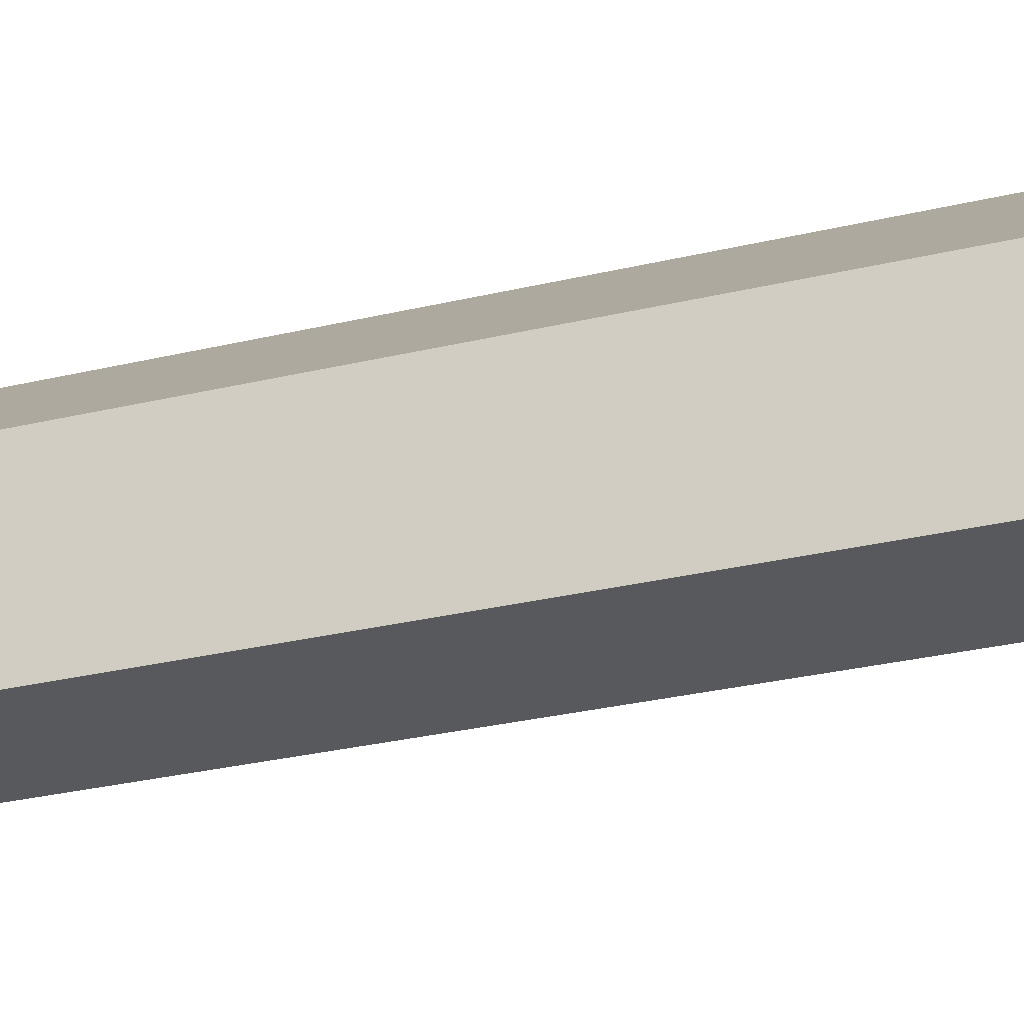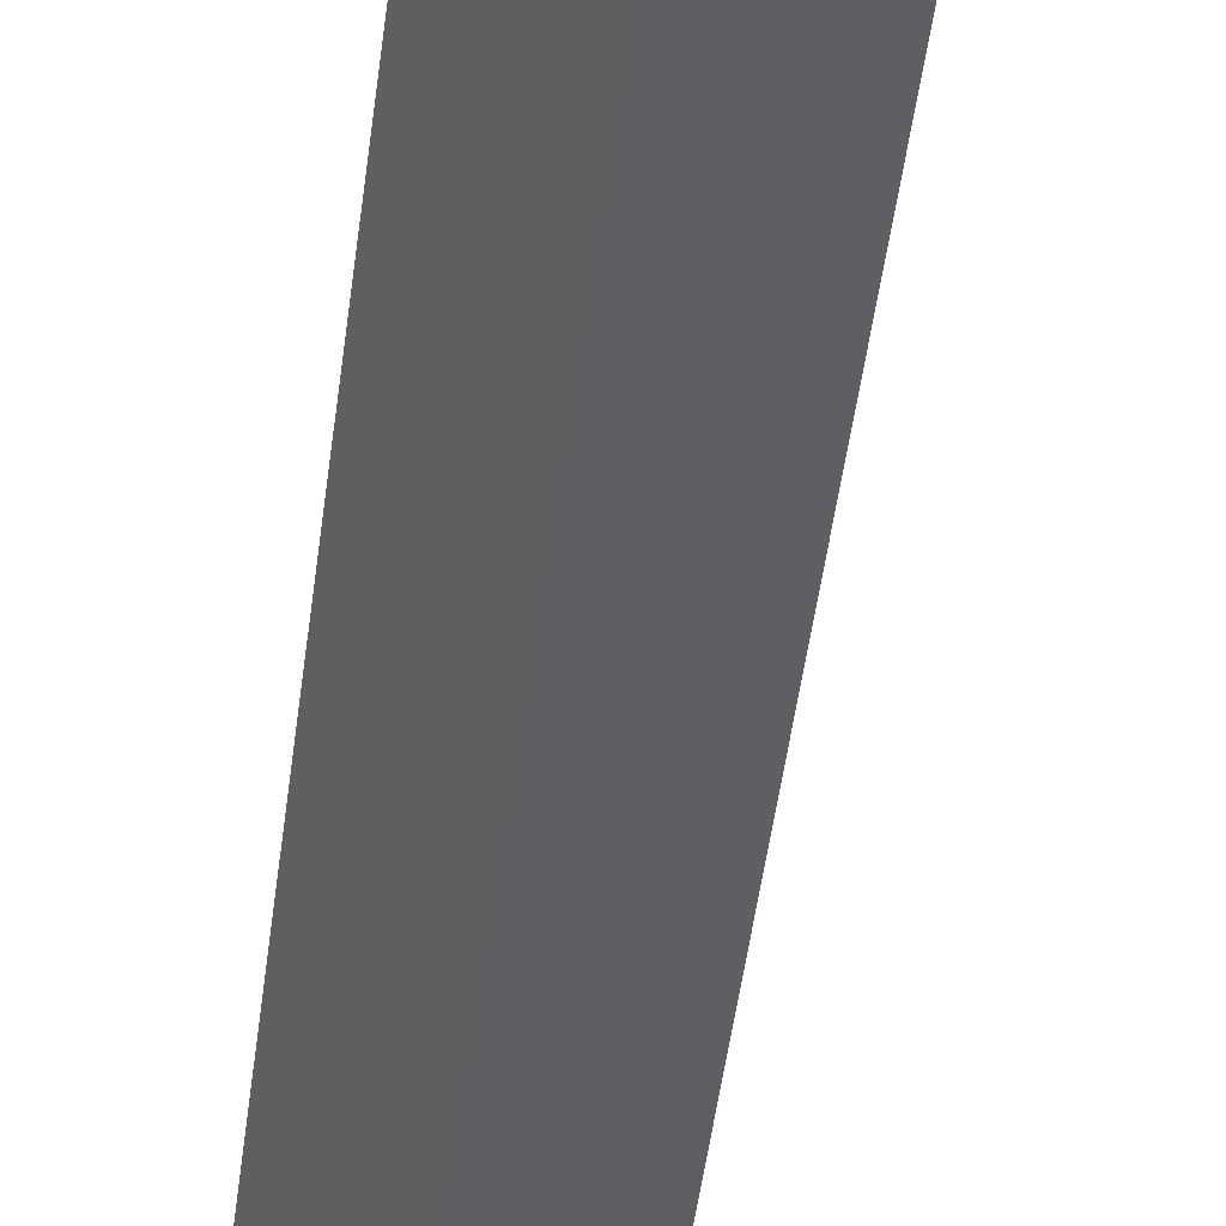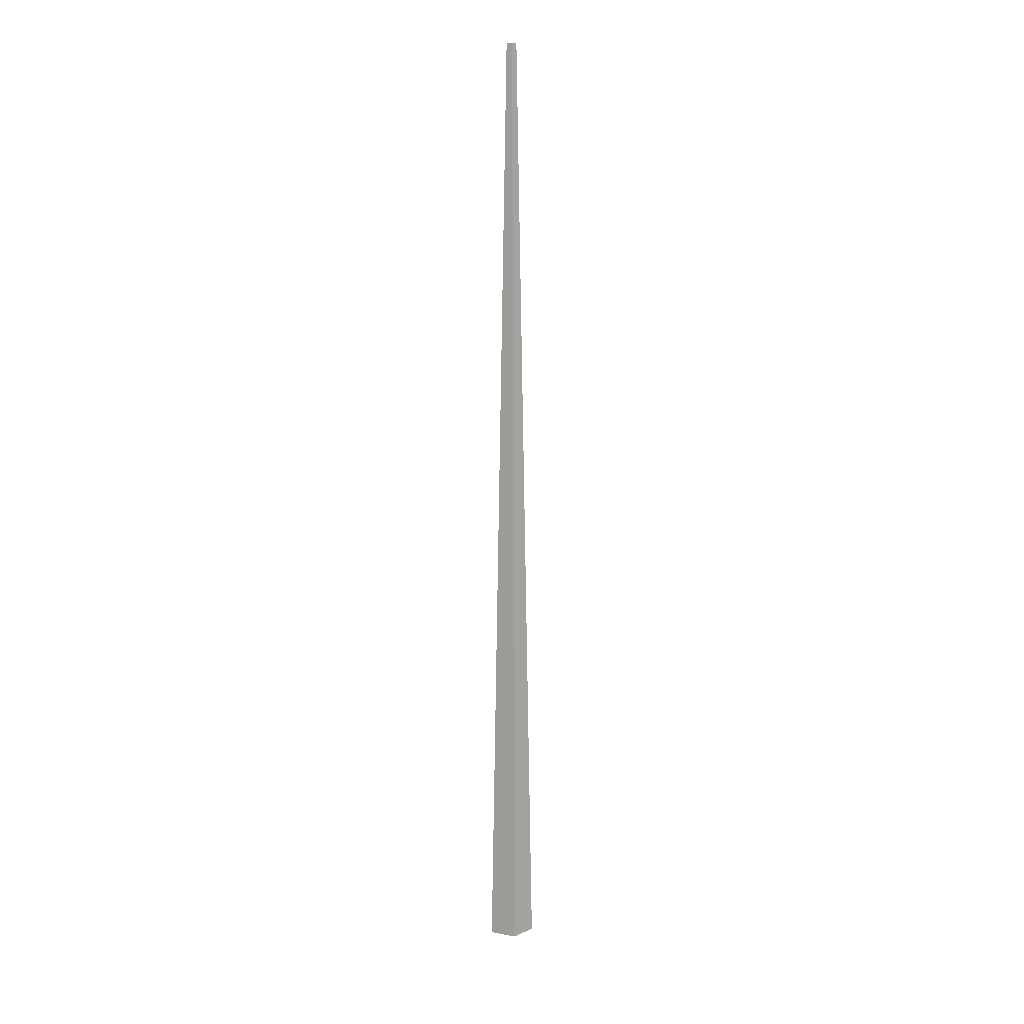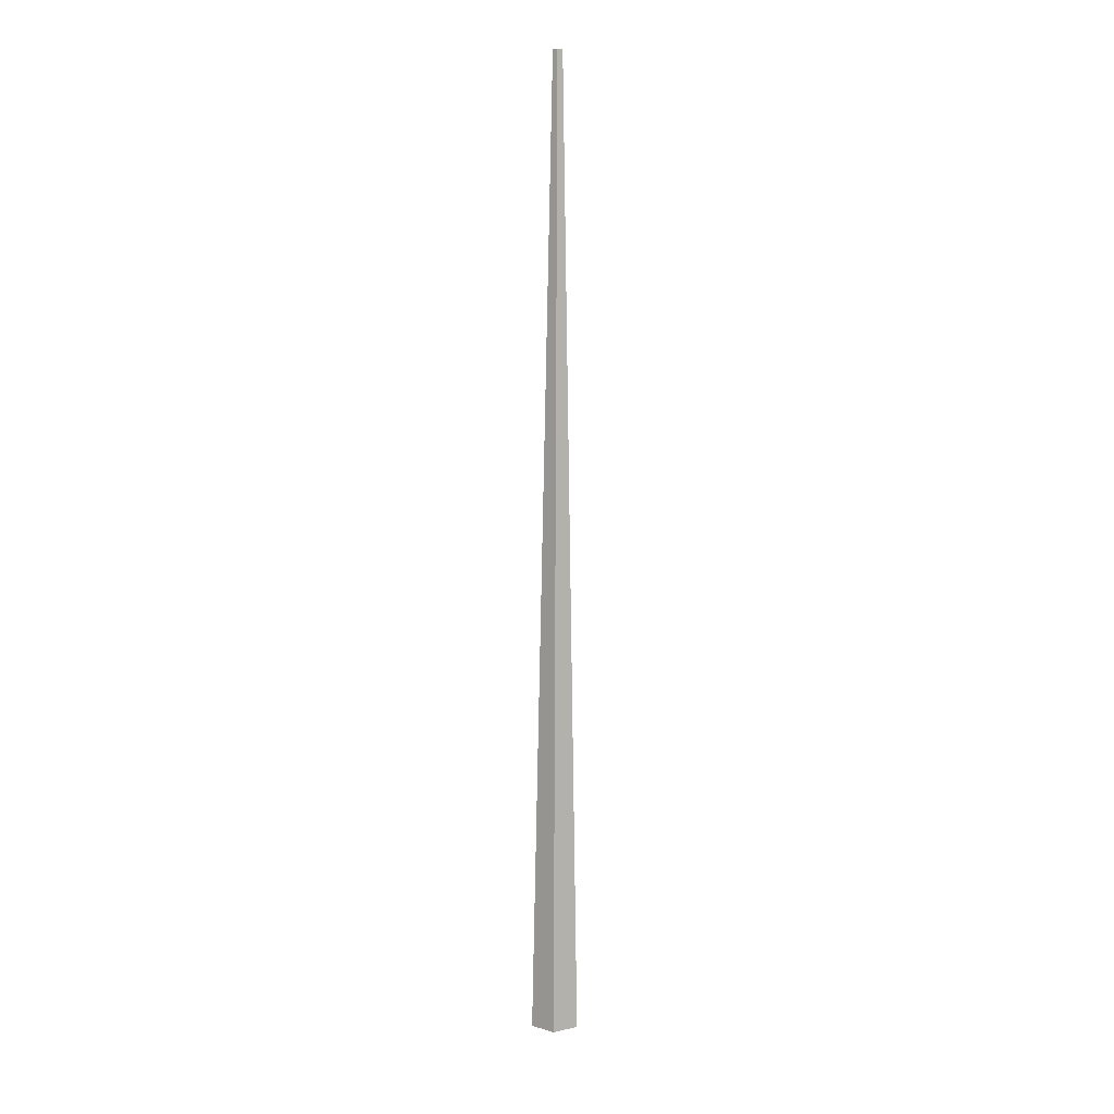
<metadata>
{"format":"obj","ext":"obj","renderer":"f3d","projection":"perspective","resolution":1024,"background":"white","views":[{"elev":22.8,"azim":-114.3,"up":"+Z"},{"elev":-41.4,"azim":-5.8,"up":"+Z"},{"elev":13.9,"azim":114.8,"up":"+Y"},{"elev":9.8,"azim":128.9,"up":"+Y"}]}
</metadata>
<code>
g Dead_Pine_Tree_crk_OneSided_l_05_Collider
v -0.06413 0 -0.3163
v -0.3026 0 -0.02242
v -0.08959 0 0.2967
v 0.2929 0 0.1913
v 0.2803 0 -0.178
v -0.03776 13.09 0.08592
v -0.02281 13.09 -0.00305
v -0.1434 13.09 0.02873
v -0.09661 13.09 0.1015
v -0.08483 13.09 -0.03839
f 4 6 9 3
f 1 10 7 5
f 3 9 8 2
f 5 7 6 4
f 9 6 7
f 8 9 7
f 10 8 7
f 2 8 10 1

</code>
